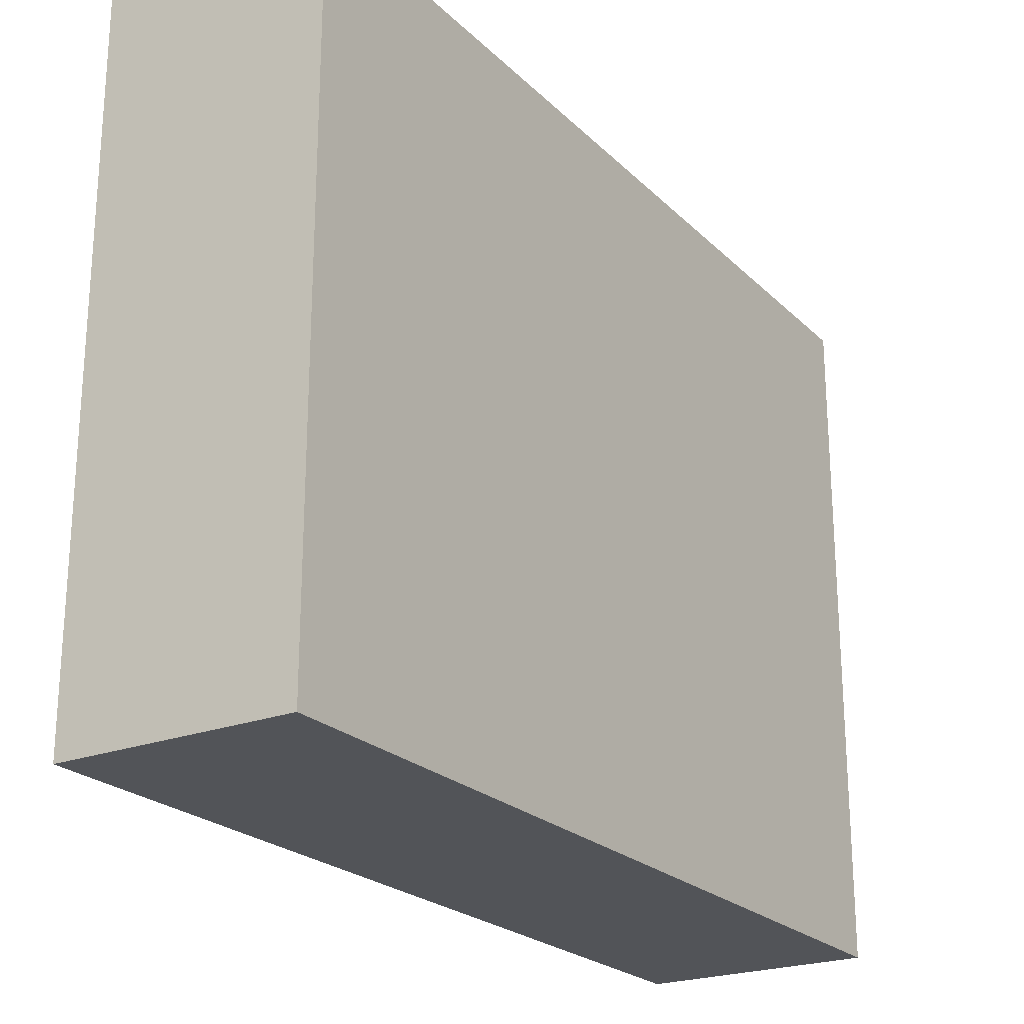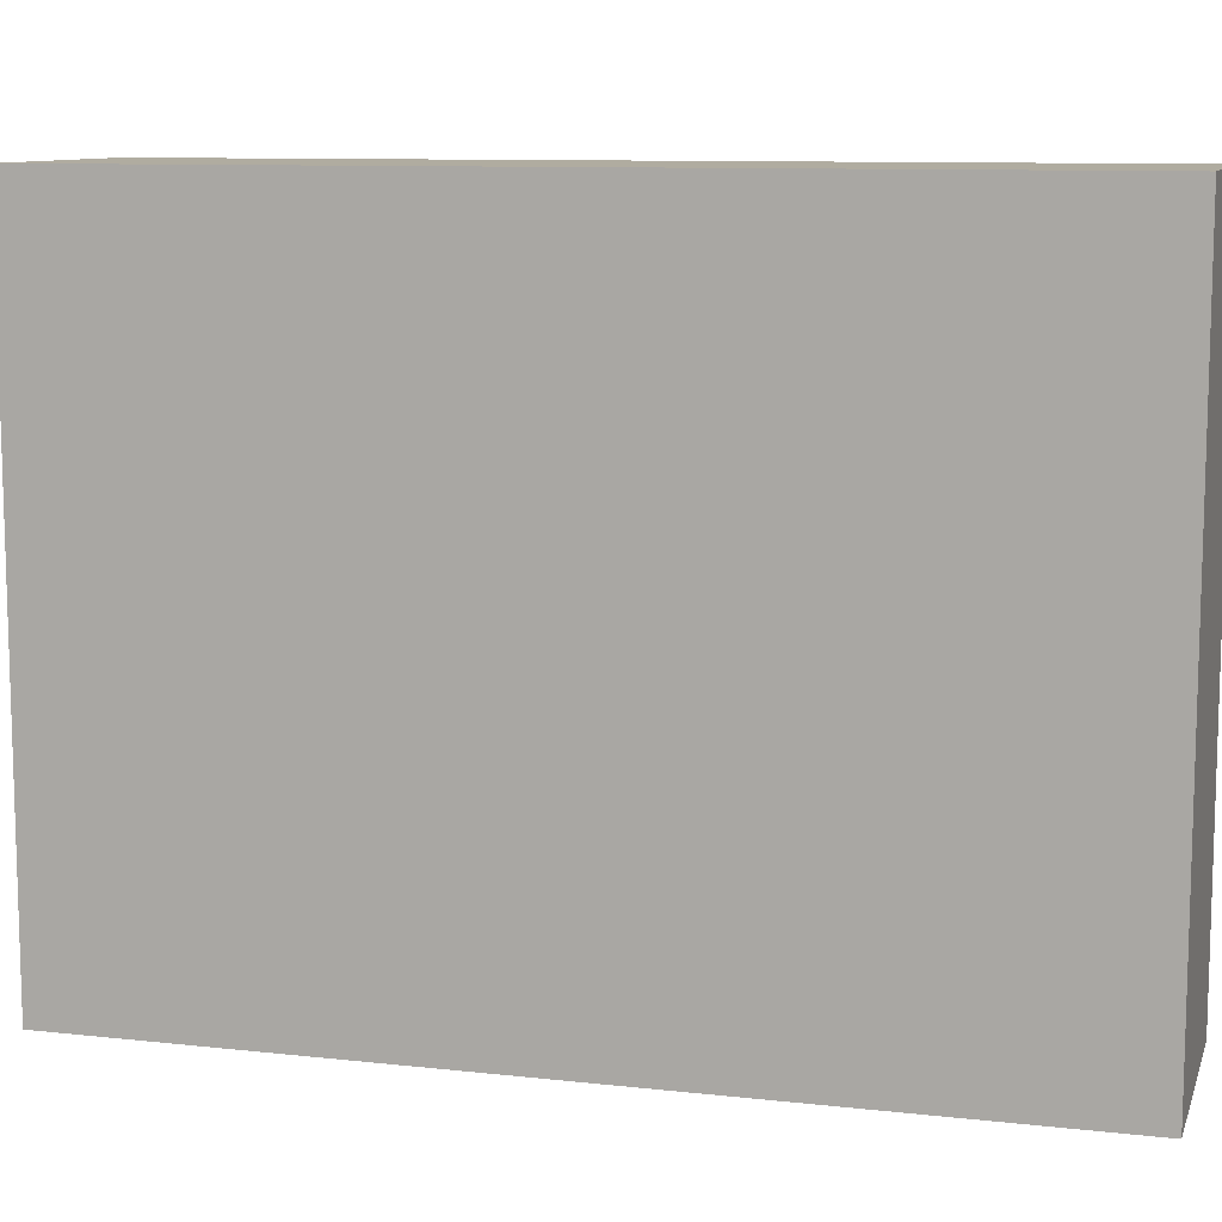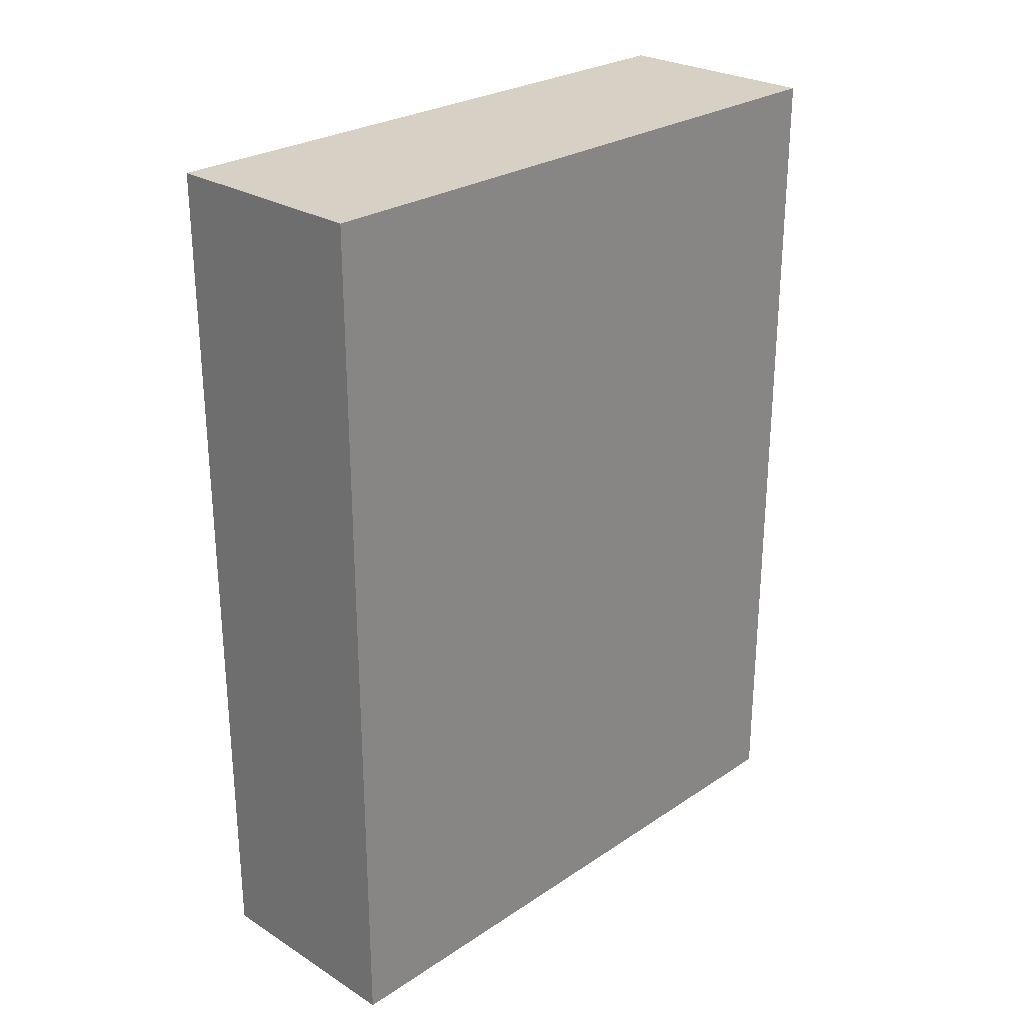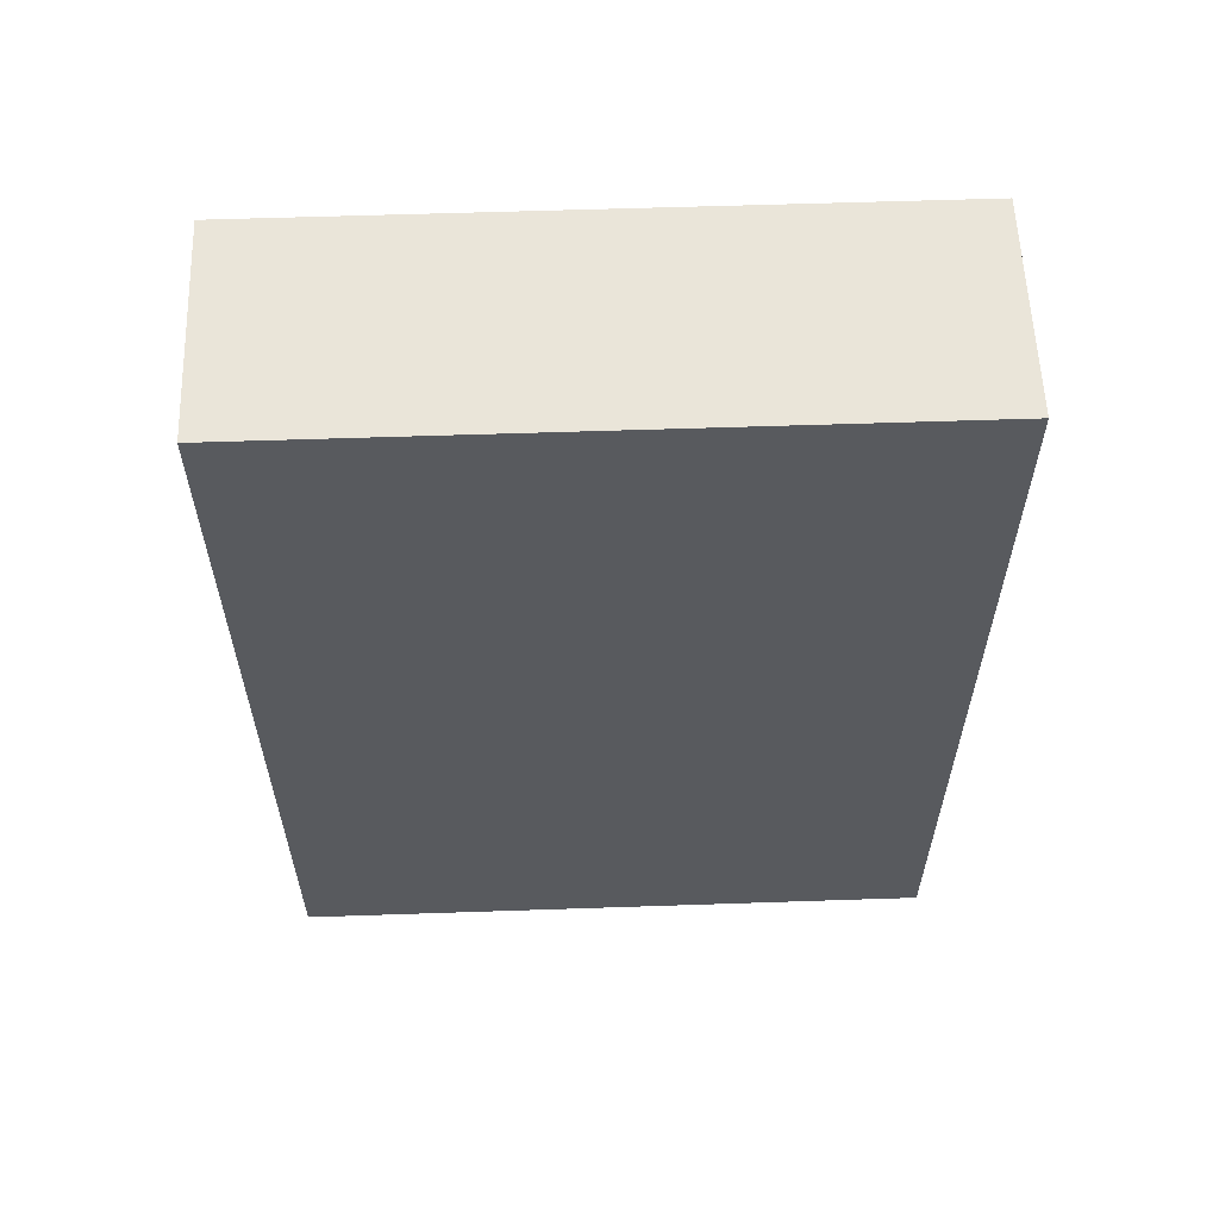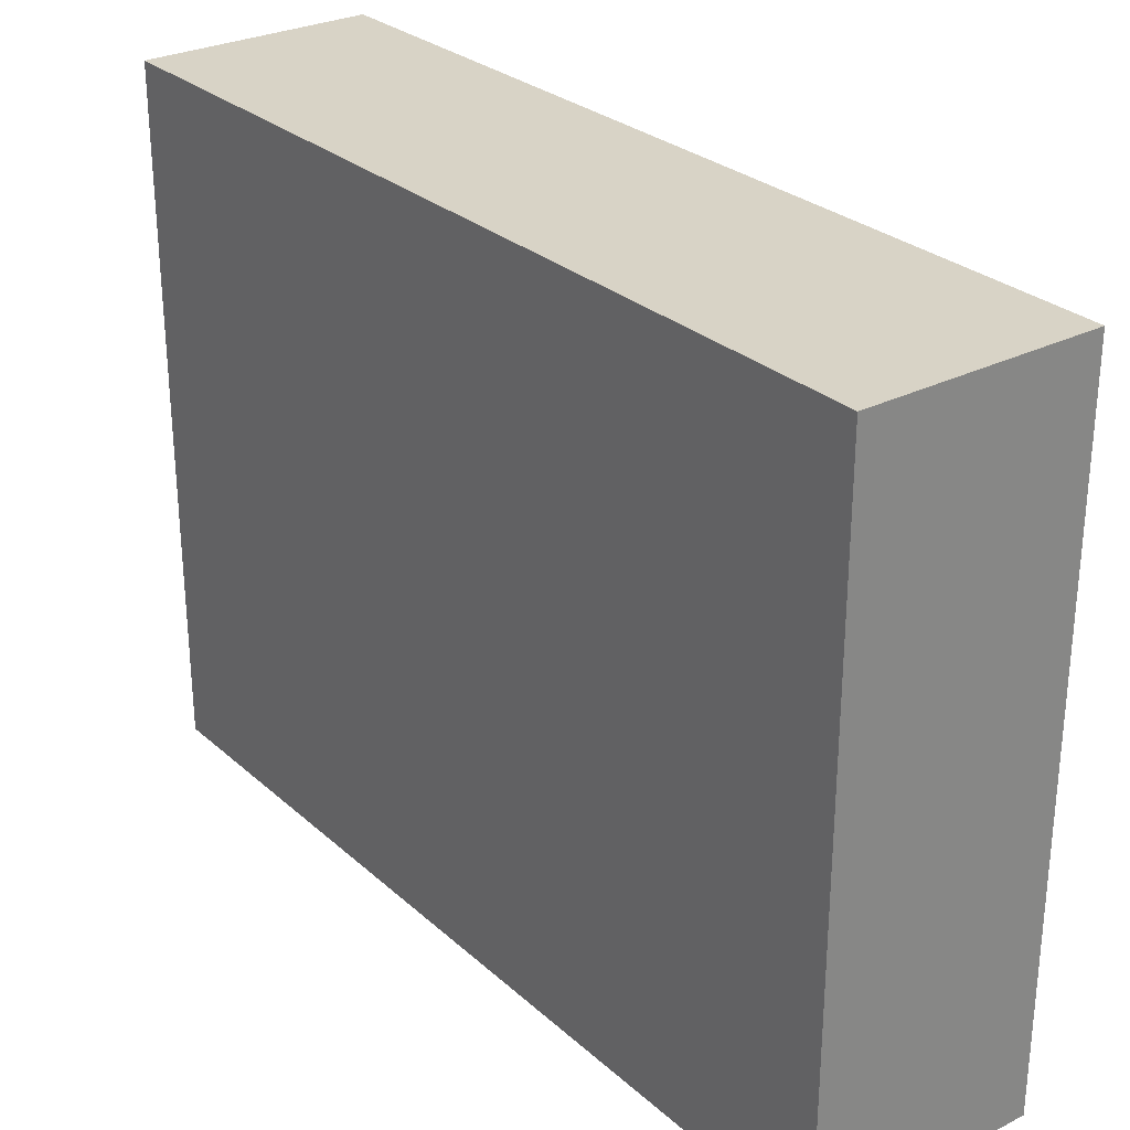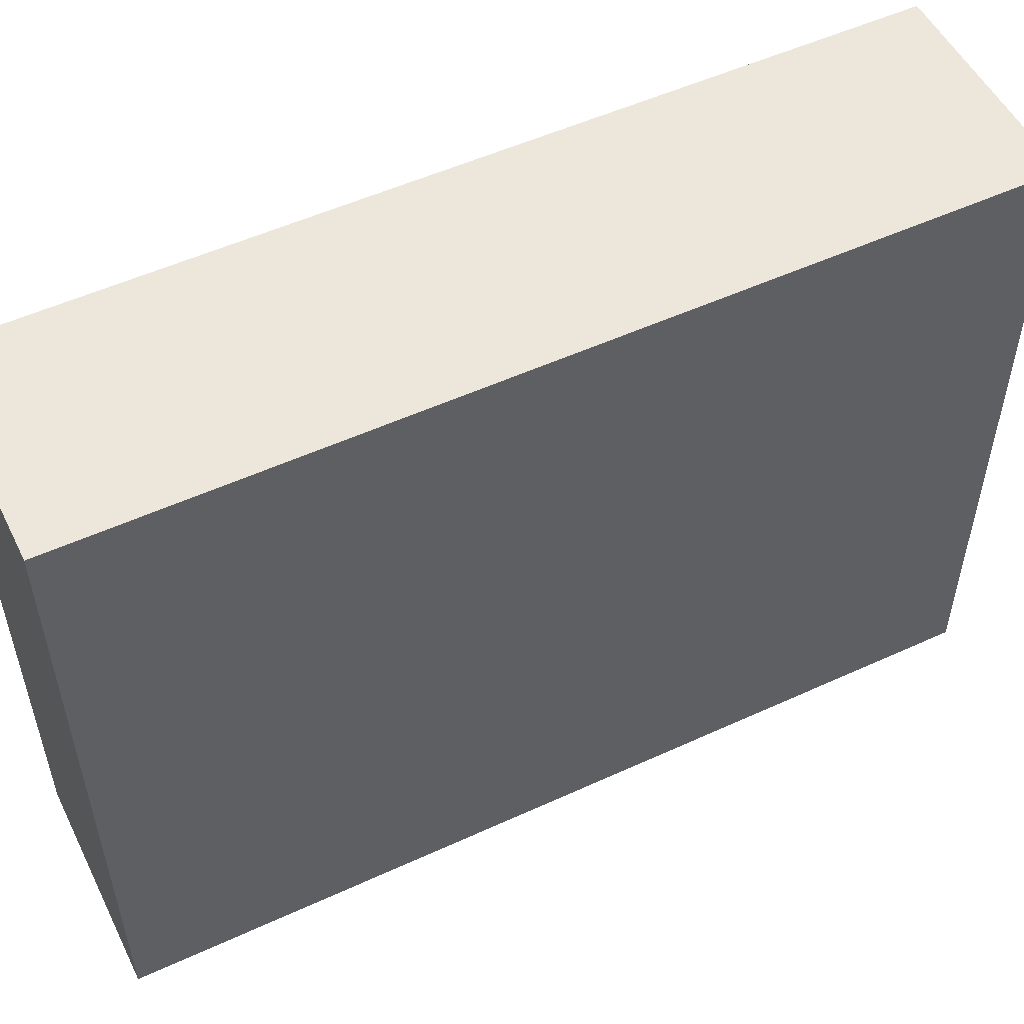
<metadata>
{"format":"obj","ext":"obj","renderer":"f3d","projection":"perspective","resolution":1024,"background":"white","views":[{"elev":-23.1,"azim":-147.3,"up":"+Z"},{"elev":10.0,"azim":105.8,"up":"+Z"},{"elev":26.6,"azim":-135.9,"up":"+Y"},{"elev":58.6,"azim":-92.0,"up":"+Y"},{"elev":28.2,"azim":142.7,"up":"+Z"},{"elev":52.9,"azim":63.8,"up":"+Z"}]}
</metadata>
<code>
o Default
v -4.441e-16 -2 1
v -4.441e-16 -1 1
v 0 -1 -1.11e-16
v 0 -2 -1.11e-16
v 0 -1 -1
v 0 -2 -1
v 0 -1 -2
v 0 -2 -2
v -4.441e-16 0 1
v 0 0 -1.11e-16
v 0 0 -1
v 2.442e-15 0 -2
v -4.441e-16 1 1
v -4.441e-16 1 -1.11e-16
v -2.22e-16 1 -1
v 4.441e-16 1 -2
v 1.554e-15 2 1
v 1.998e-15 2 -1.11e-16
v 0 2 -1
v 0 2 -2
v -1 -2 1
v -1 -1 1
v -1 0 1
v -1 1 1
v -1 2 1
v -1 -2 -4.999e-05
v -1 -2 -1
v -1 -2 -2
v -1 -1 -1
v -1 -1 -2.22e-16
v -1 -1 -2
v -1 0 -2
v -1 0 -1
v -1 0 -2.22e-16
v -1 1 -2
v -1 1 -1
v -1 1 -2.22e-16
v -1 2 -2.22e-16
v -1 2 -1
v -1 2 -2
g Scene
f 1 3 2
f 1 4 3
f 4 5 3
f 4 6 5
f 6 7 5
f 6 8 7
f 2 10 9
f 2 3 10
f 3 11 10
f 3 5 11
f 5 12 11
f 5 7 12
f 9 14 13
f 9 10 14
f 10 15 14
f 10 11 15
f 11 16 15
f 11 12 16
f 13 18 17
f 13 14 18
f 14 19 18
f 14 15 19
f 15 20 19
f 15 16 20
f 21 2 22
f 21 1 2
f 22 9 23
f 22 2 9
f 23 13 24
f 23 9 13
f 24 17 25
f 24 13 17
f 26 1 21
f 26 4 1
f 27 4 26
f 27 6 4
f 28 6 27
f 28 8 6
f 27 30 29
f 27 26 30
f 26 22 30
f 26 21 22
f 28 29 31
f 28 27 29
f 31 33 32
f 31 29 33
f 29 34 33
f 29 30 34
f 30 23 34
f 30 22 23
f 32 36 35
f 32 33 36
f 33 37 36
f 33 34 37
f 34 24 37
f 34 23 24
f 37 25 38
f 37 24 25
f 36 38 39
f 36 37 38
f 35 39 40
f 35 36 39
f 8 31 7
f 8 28 31
f 7 32 12
f 7 31 32
f 12 35 16
f 12 32 35
f 16 40 20
f 16 35 40
f 39 20 40
f 39 19 20
f 38 19 39
f 38 18 19
f 25 18 38
f 25 17 18

</code>
